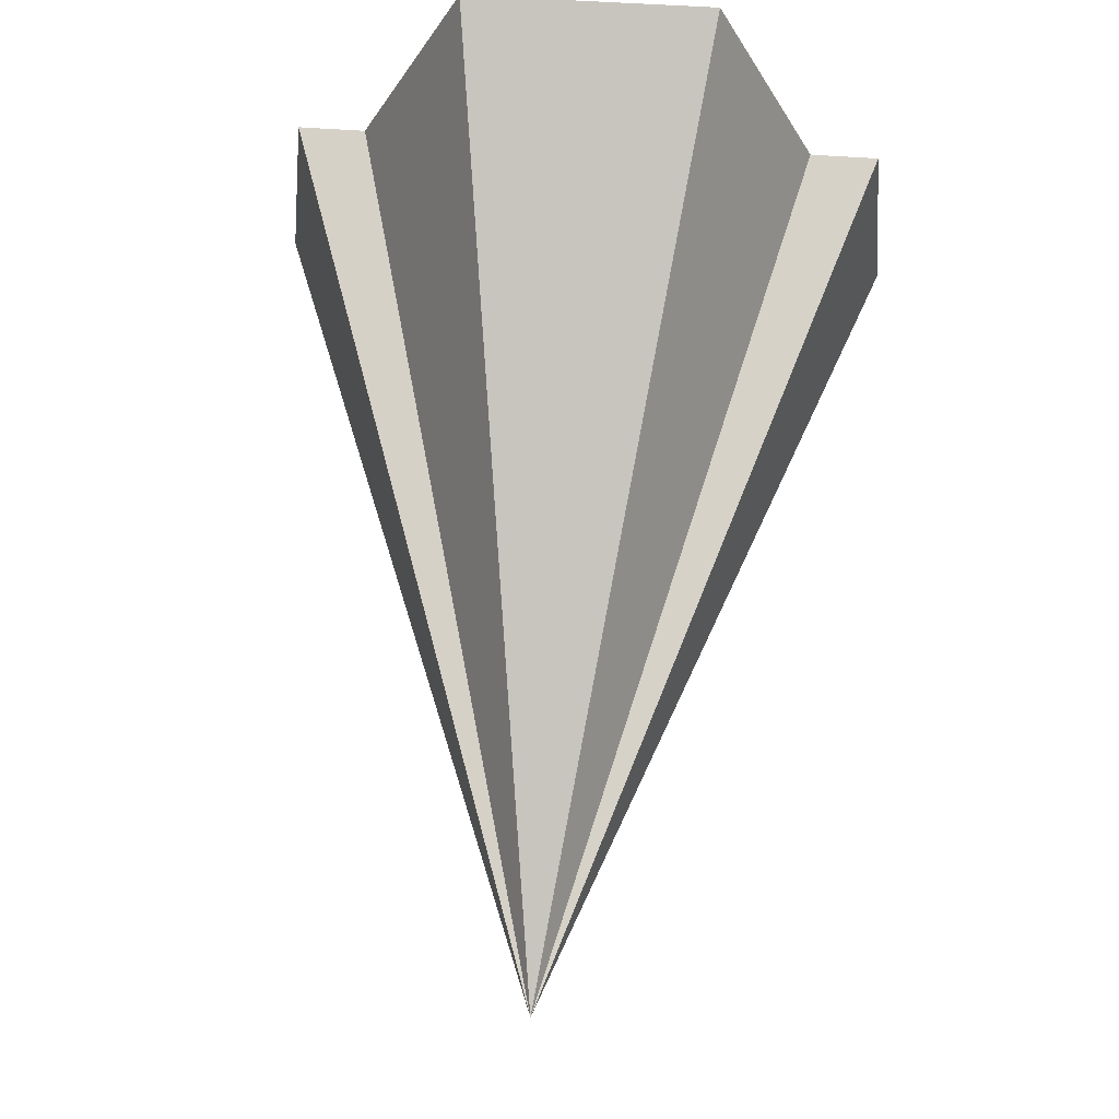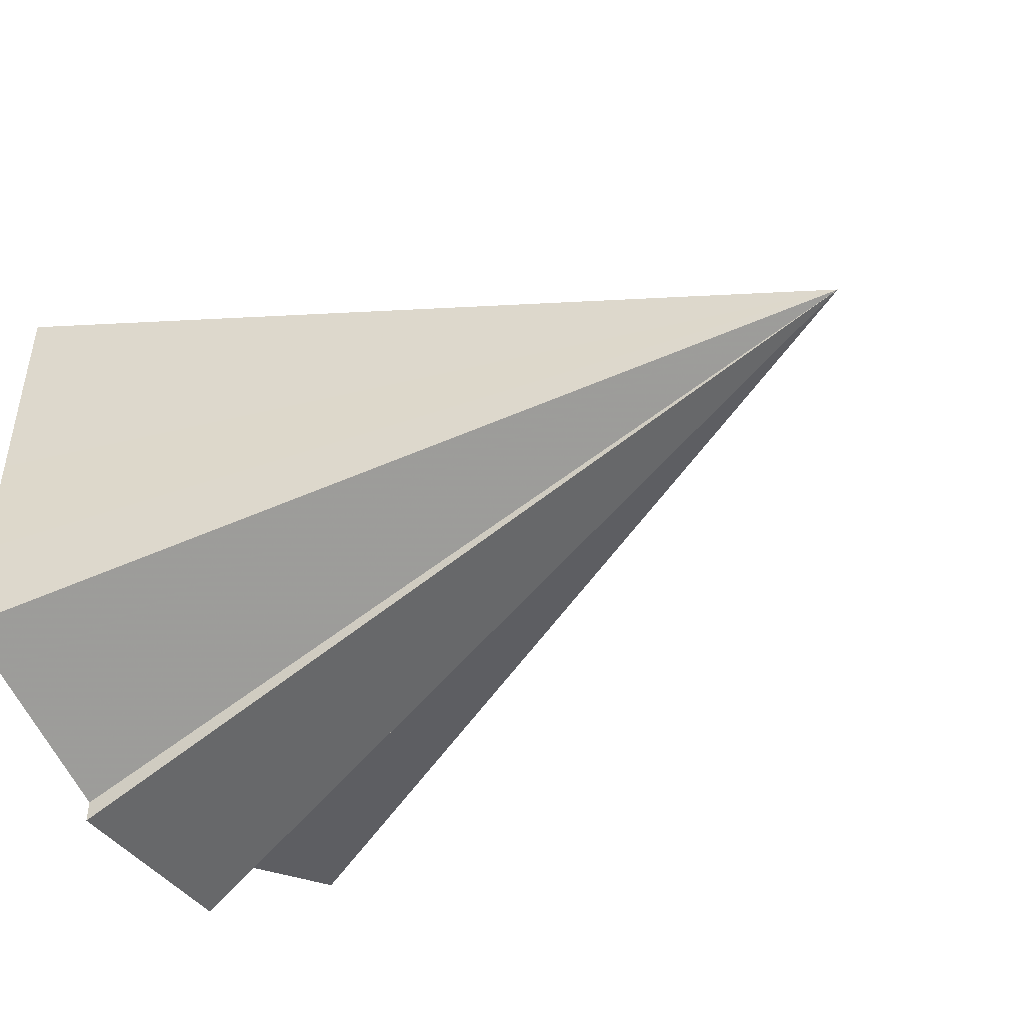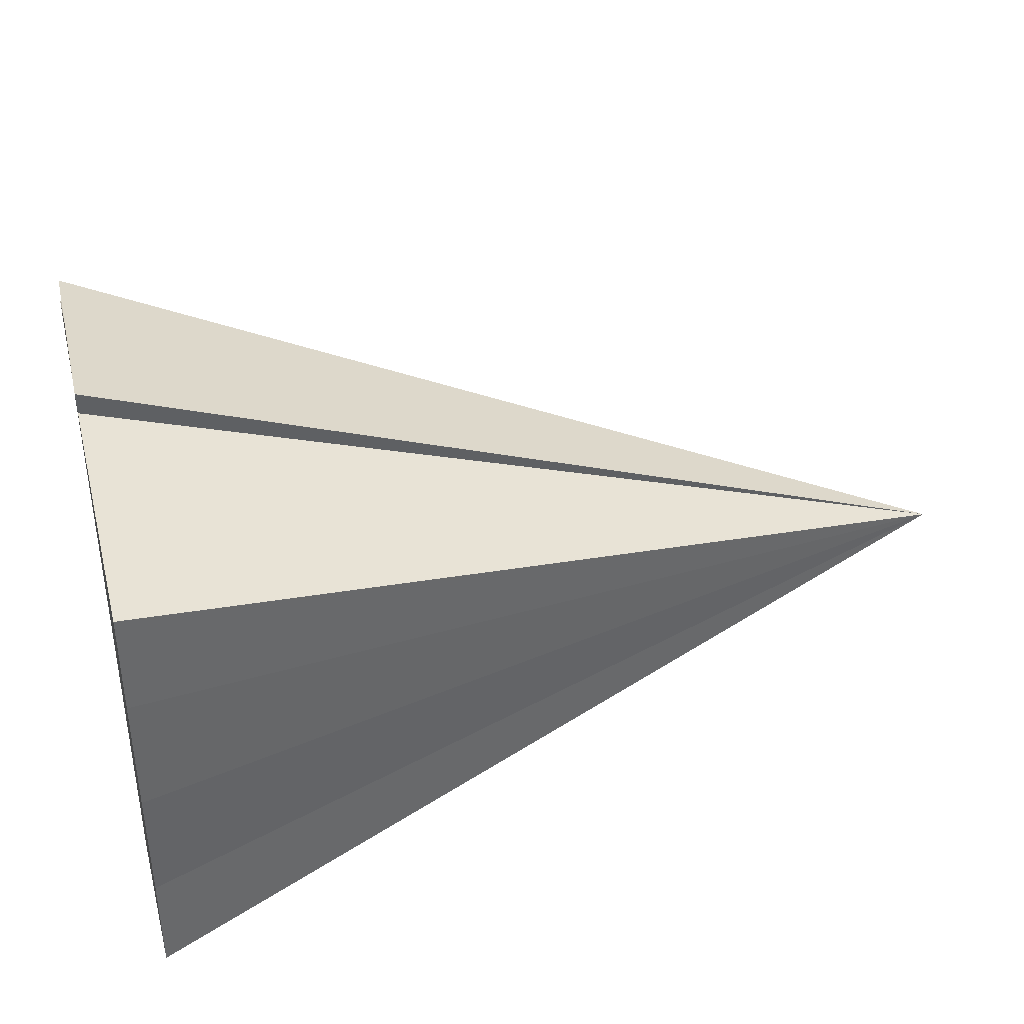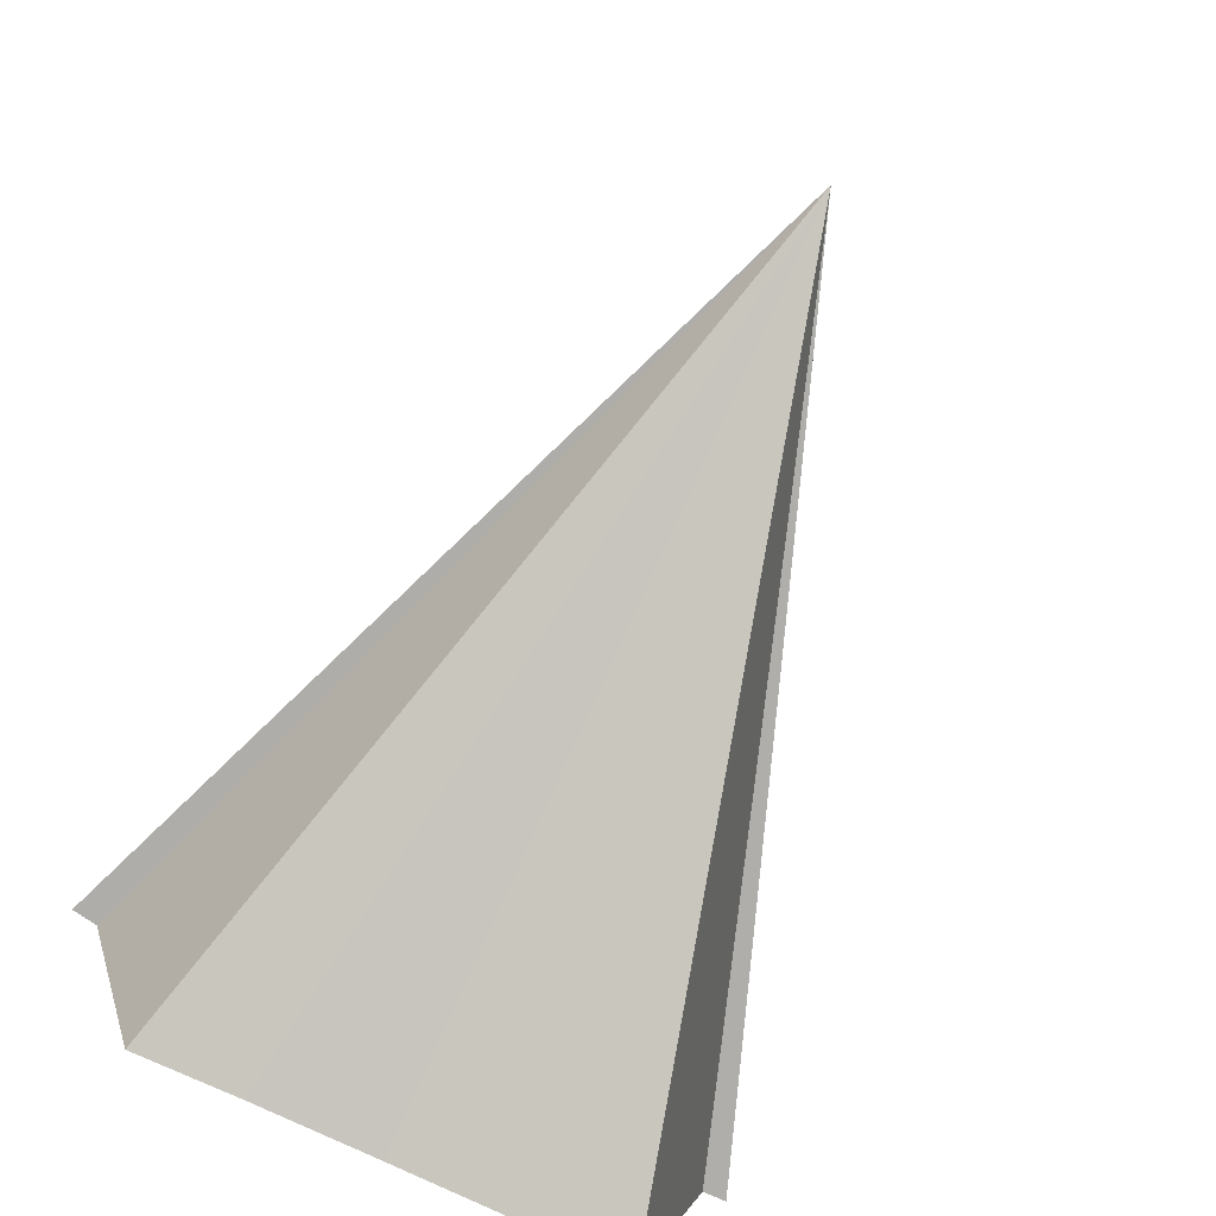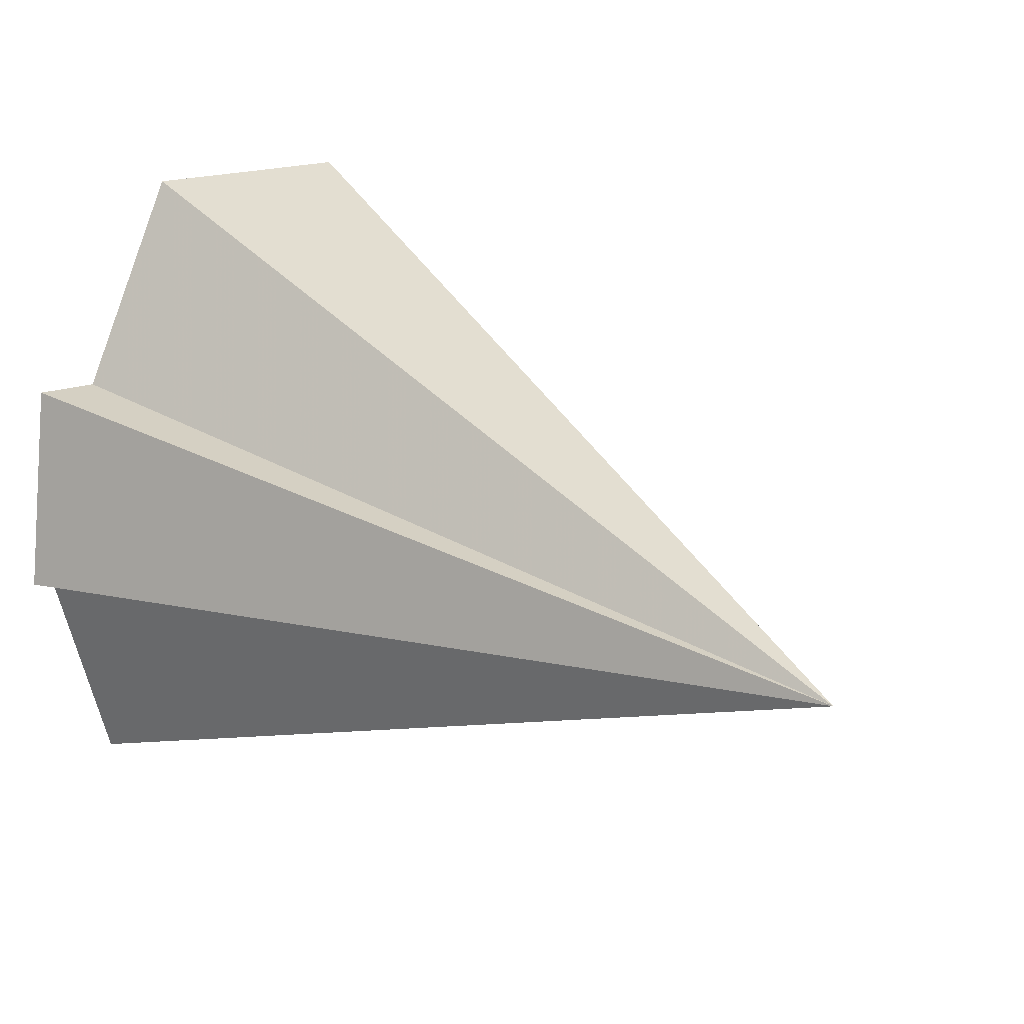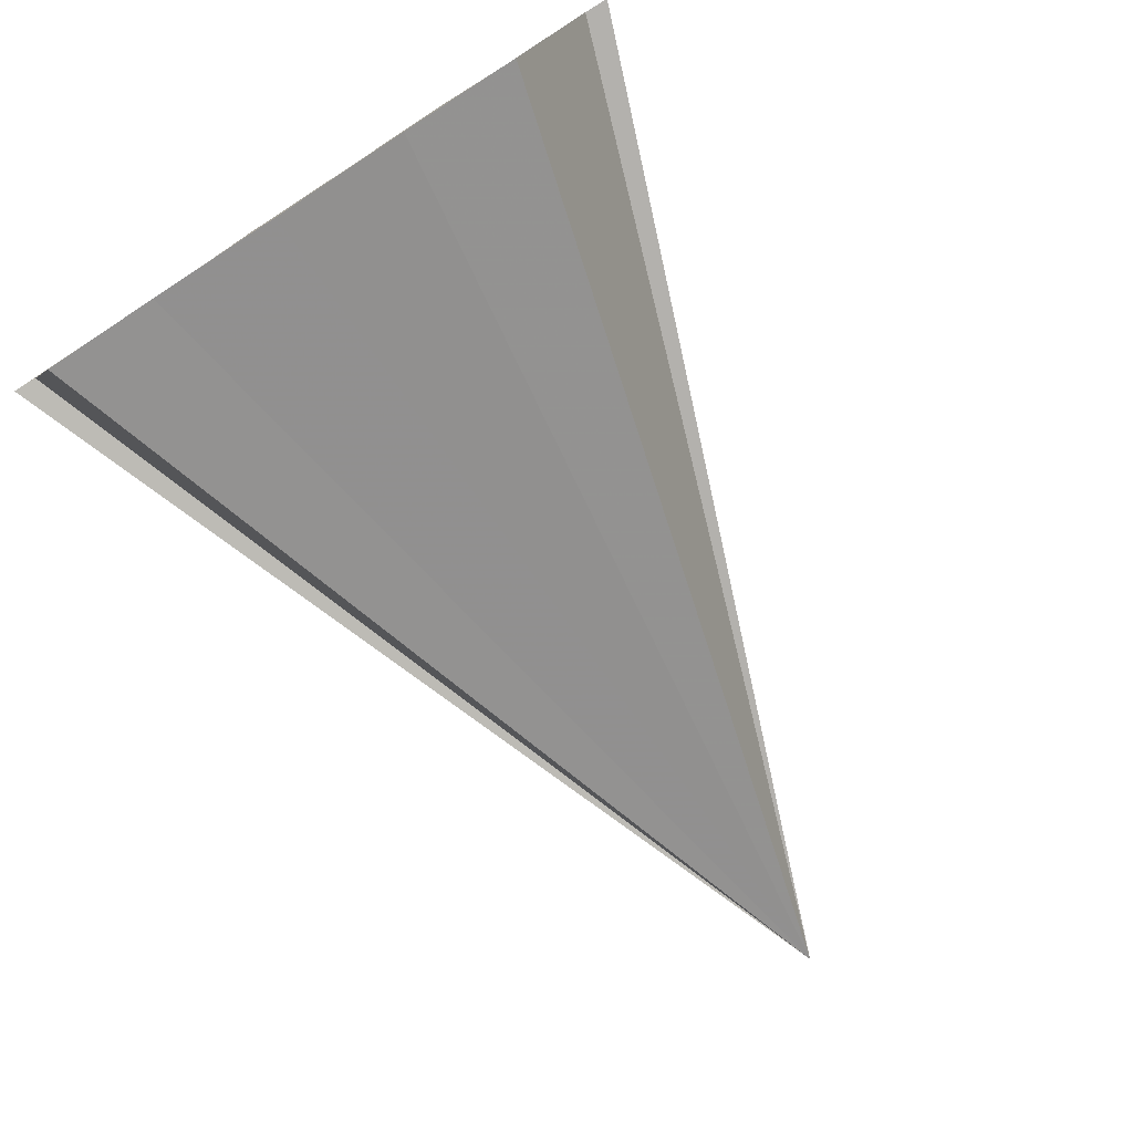
<metadata>
{"format":"obj","ext":"obj","renderer":"f3d","projection":"perspective","resolution":1024,"background":"white","views":[{"elev":62.5,"azim":93.8,"up":"+Y"},{"elev":-46.1,"azim":29.5,"up":"+Z"},{"elev":40.6,"azim":-13.9,"up":"+Z"},{"elev":-77.5,"azim":64.6,"up":"+Y"},{"elev":15.9,"azim":44.8,"up":"+Y"},{"elev":-77.6,"azim":-57.0,"up":"+Y"}]}
</metadata>
<code>
o 7730
v 2245 1880 17.04
v 2245 1880 17.04
v 2245 1880 17.06
v 2245 1880 17.07
v 2245 1880 17.07
v 2245 1880 17.05
v 2245 1880 17.06
v 2245 1880 17.05
v 2245 1880 17.06
v 2245 1880 17.06
v 2245 1880 17.07
v 2245 1880 17.07
v 2245 1880 17.07
v 2245 1880 17.06
v 2245 1880 17.04
v 2245 1880 17.04
v 2245 1880 17.05
v 2245 1880 17.04
v 2245 1880 17.05
v 2245 1880 17.06
v 2245 1880 17.06
v 2245 1880 17.07
v 2245 1880 17.07
v 2245 1880 17.04
v 2245 1880 17.06
v 2245 1880 17.04
v 2245 1880 17.05
v 2245 1880 17.05
v 2245 1880 17.06
v 2245 1880 17.06
v 2245 1880 17.07
v 2245 1880 17.07
v 2245 1880 17.05
v 2245 1880 17.04
v 2245 1880 17.05
v 2245 1880 17.06
v 2245 1880 17.06
v 2245 1880 17.07
v 2245 1880 17.07
f 1 2 3
f 4 5 3
f 2 6 7
f 6 8 7
f 8 9 7
f 9 10 7
f 10 11 7
f 11 12 7
f 12 13 14
f 15 16 14
f 17 18 7
f 19 17 7
f 20 19 7
f 21 20 7
f 22 21 7
f 23 22 7
f 24 25 26
f 26 25 27
f 27 25 28
f 28 25 29
f 29 25 30
f 30 25 31
f 31 25 32
f 32 25 4
f 33 25 34
f 35 25 33
f 36 25 35
f 37 25 36
f 38 25 37
f 39 25 38

</code>
